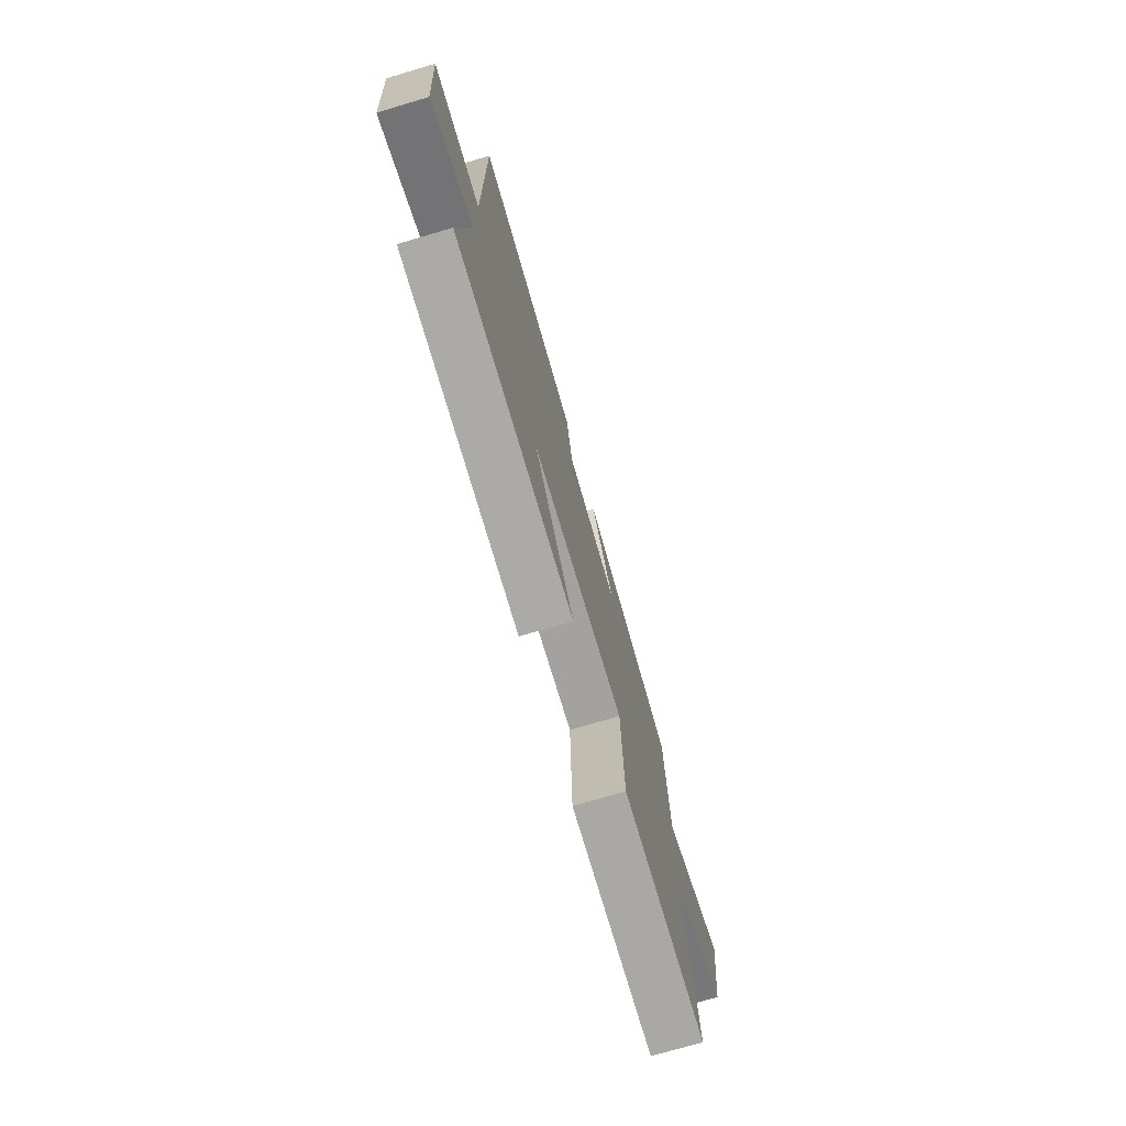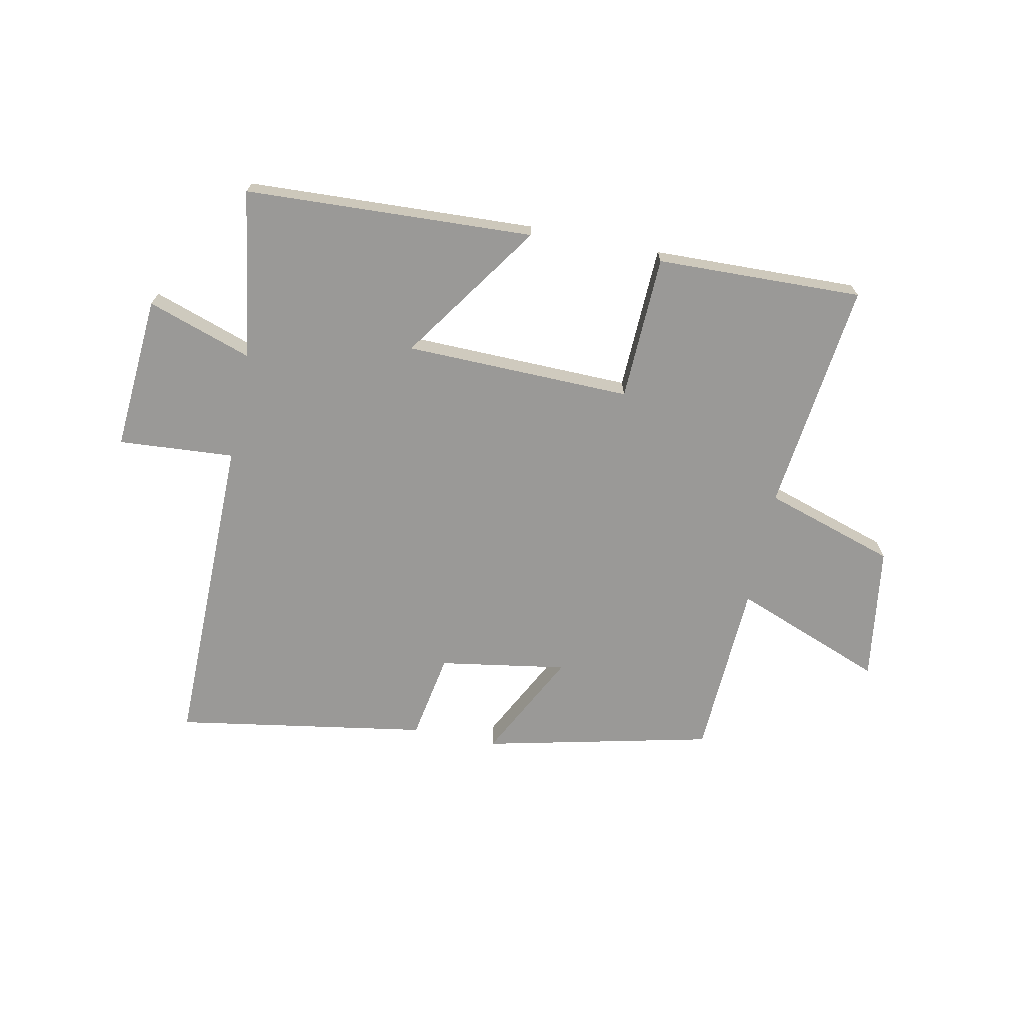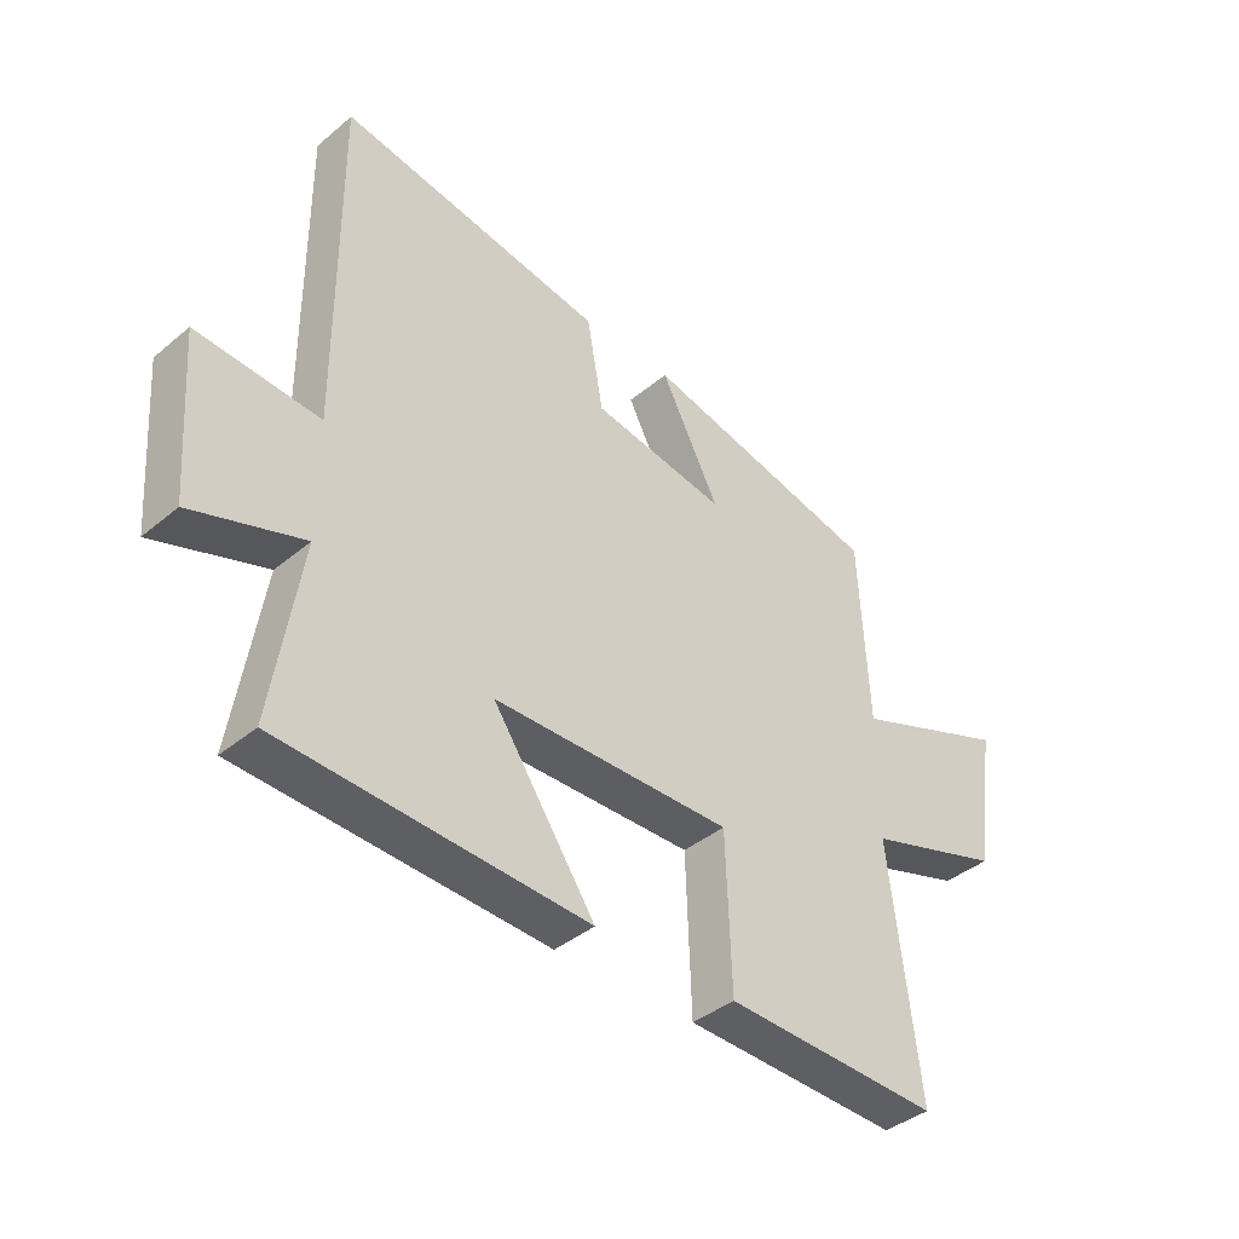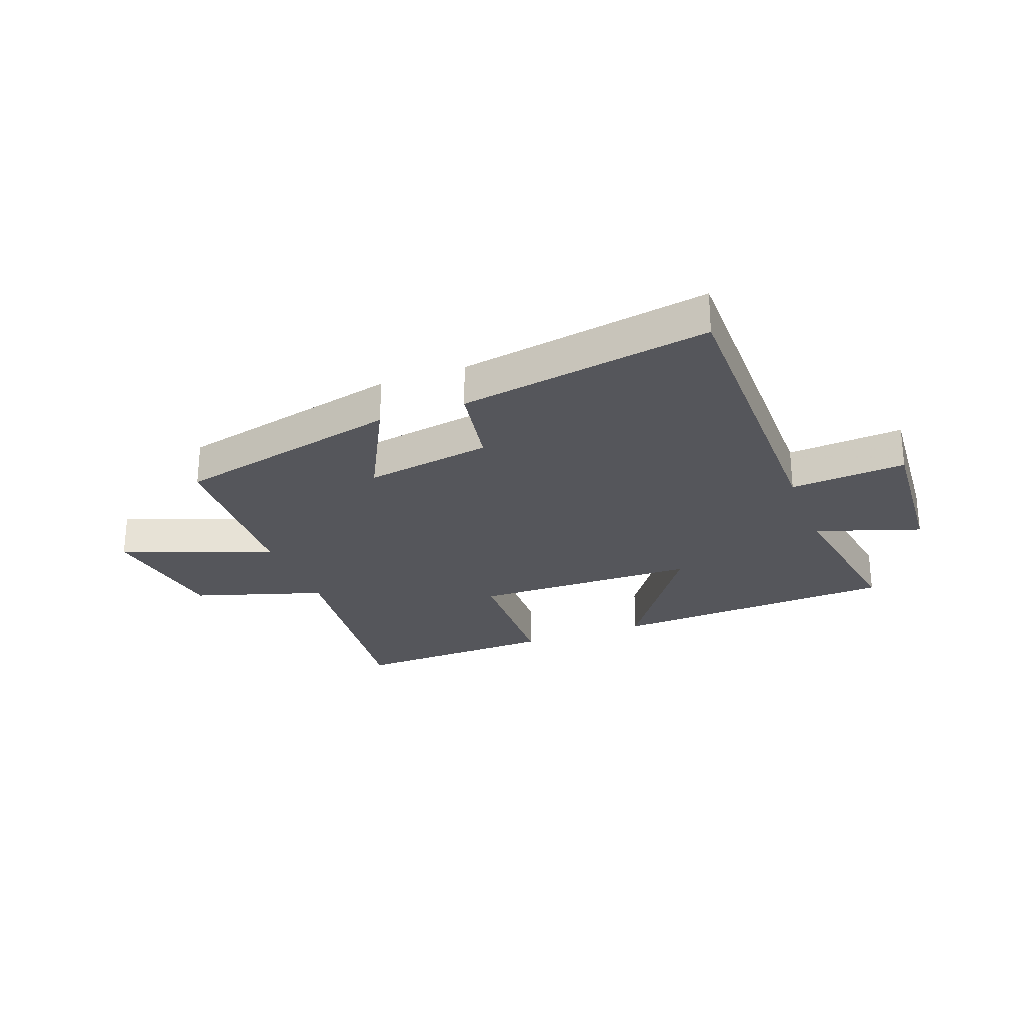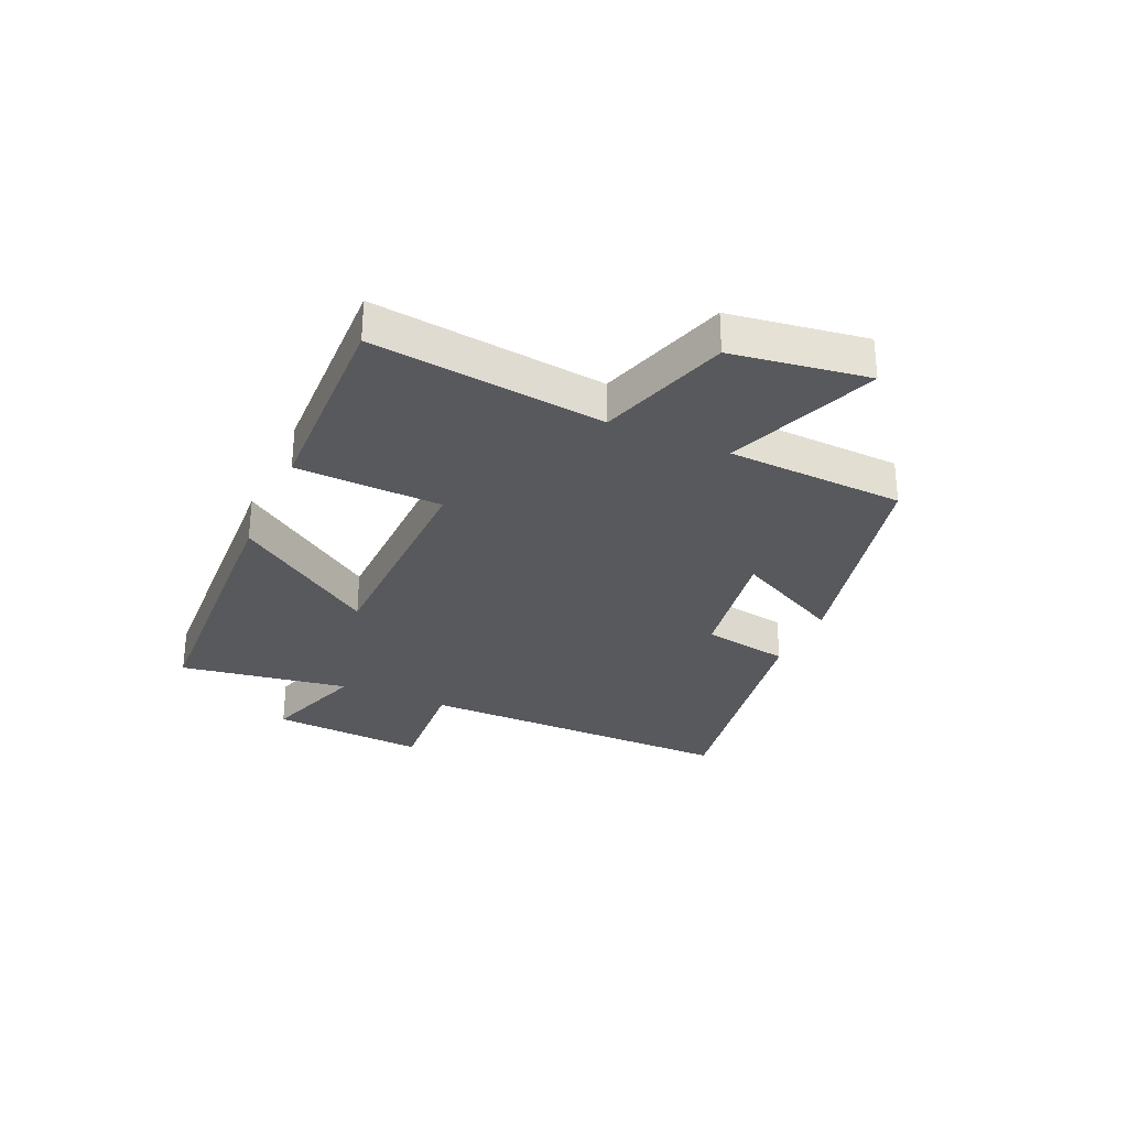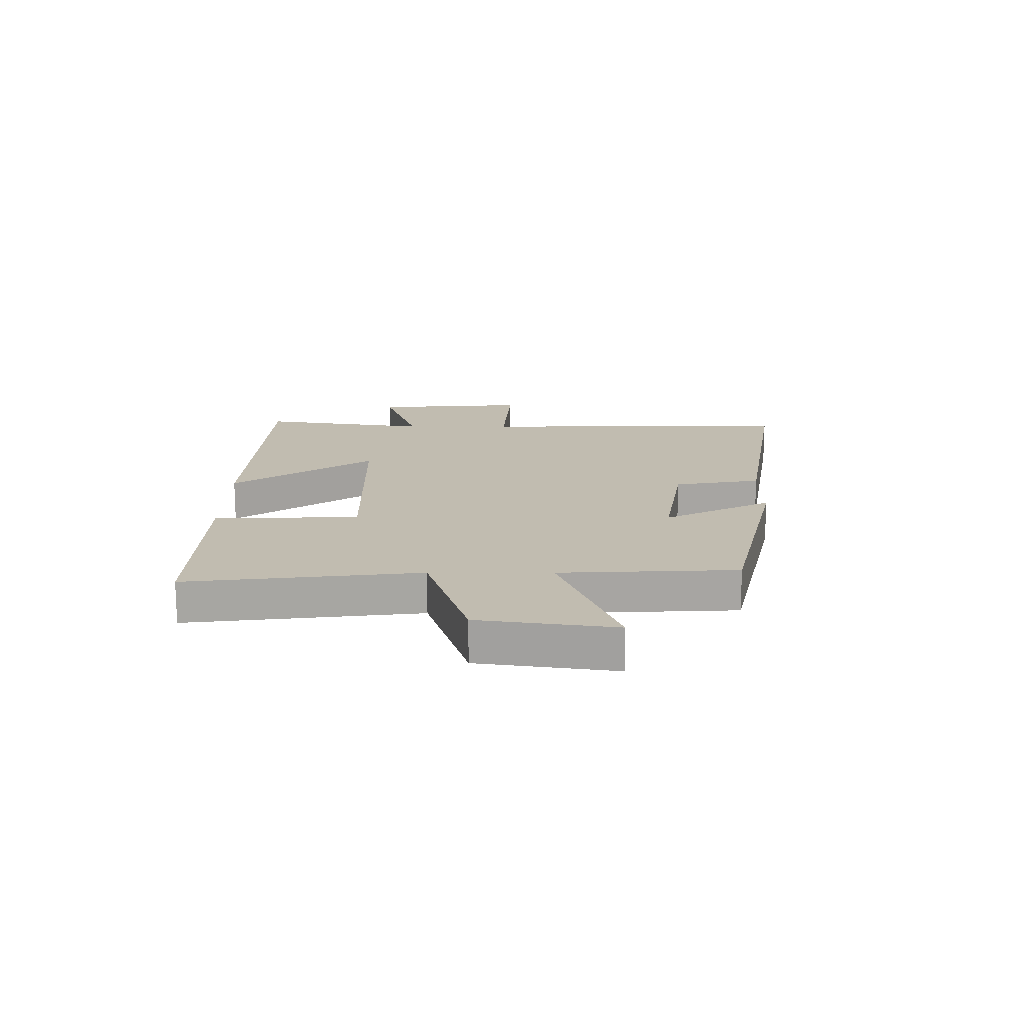
<metadata>
{"format":"obj","ext":"obj","renderer":"f3d","projection":"perspective","resolution":1024,"background":"white","views":[{"elev":-73.7,"azim":106.5,"up":"+Z"},{"elev":-69.0,"azim":168.5,"up":"+Y"},{"elev":-39.9,"azim":135.7,"up":"+Z"},{"elev":-26.3,"azim":20.9,"up":"+Y"},{"elev":-29.8,"azim":-113.9,"up":"+Y"},{"elev":16.4,"azim":-89.9,"up":"+Y"}]}
</metadata>
<code>
v -0.485 0.07 0.409
v -0.087 0.07 0.5
v -0.184 0.07 0.312
v 0.038 0.07 0.348
v 0.065 0.07 0.5
v 0.504 0.07 0.572
v 0.5 0.07 0.012
v 0.702 0.07 0.026
v 0.682 0.07 -0.244
v 0.5 0.07 -0.182
v 0.546 0.07 -0.477
v 0.044 0.07 -0.5
v 0.213 0.07 -0.255
v -0.181 0.07 -0.247
v -0.19 0.07 -0.5
v -0.548 0.07 -0.51
v -0.5 0.07 -0.107
v -0.728 0.07 -0.034
v -0.762 0.07 0.202
v -0.5 0.07 0.101
v -0.485 0 0.409
v -0.087 0 0.5
v -0.184 0 0.312
v 0.038 0 0.348
v 0.065 0 0.5
v 0.504 0 0.572
v 0.5 0 0.012
v 0.702 0 0.026
v 0.682 0 -0.244
v 0.5 0 -0.182
v 0.546 0 -0.477
v 0.044 0 -0.5
v 0.213 0 -0.255
v -0.181 0 -0.247
v -0.19 0 -0.5
v -0.548 0 -0.51
v -0.5 0 -0.107
v -0.728 0 -0.034
v -0.762 0 0.202
v -0.5 0 0.101
f 17 18 19 20
f 1 2 3
f 20 1 3
f 17 20 3
f 16 17 3
f 15 16 3
f 14 15 3
f 13 14 3 4
f 10 11 12 13
f 10 13 4 5
f 7 8 9 10
f 7 10 5
f 5 6 7
f 40 39 38 37
f 23 22 21
f 23 21 40
f 23 40 37
f 23 37 36
f 23 36 35
f 23 35 34
f 24 23 34 33
f 33 32 31 30
f 25 24 33 30
f 30 29 28 27
f 25 30 27
f 27 26 25
f 1 21 22 2
f 2 22 23 3
f 3 23 24 4
f 4 24 25 5
f 5 25 26 6
f 6 26 27 7
f 7 27 28 8
f 8 28 29 9
f 9 29 30 10
f 10 30 31 11
f 11 31 32 12
f 12 32 33 13
f 13 33 34 14
f 14 34 35 15
f 15 35 36 16
f 16 36 37 17
f 17 37 38 18
f 18 38 39 19
f 19 39 40 20
f 20 40 21 1

</code>
